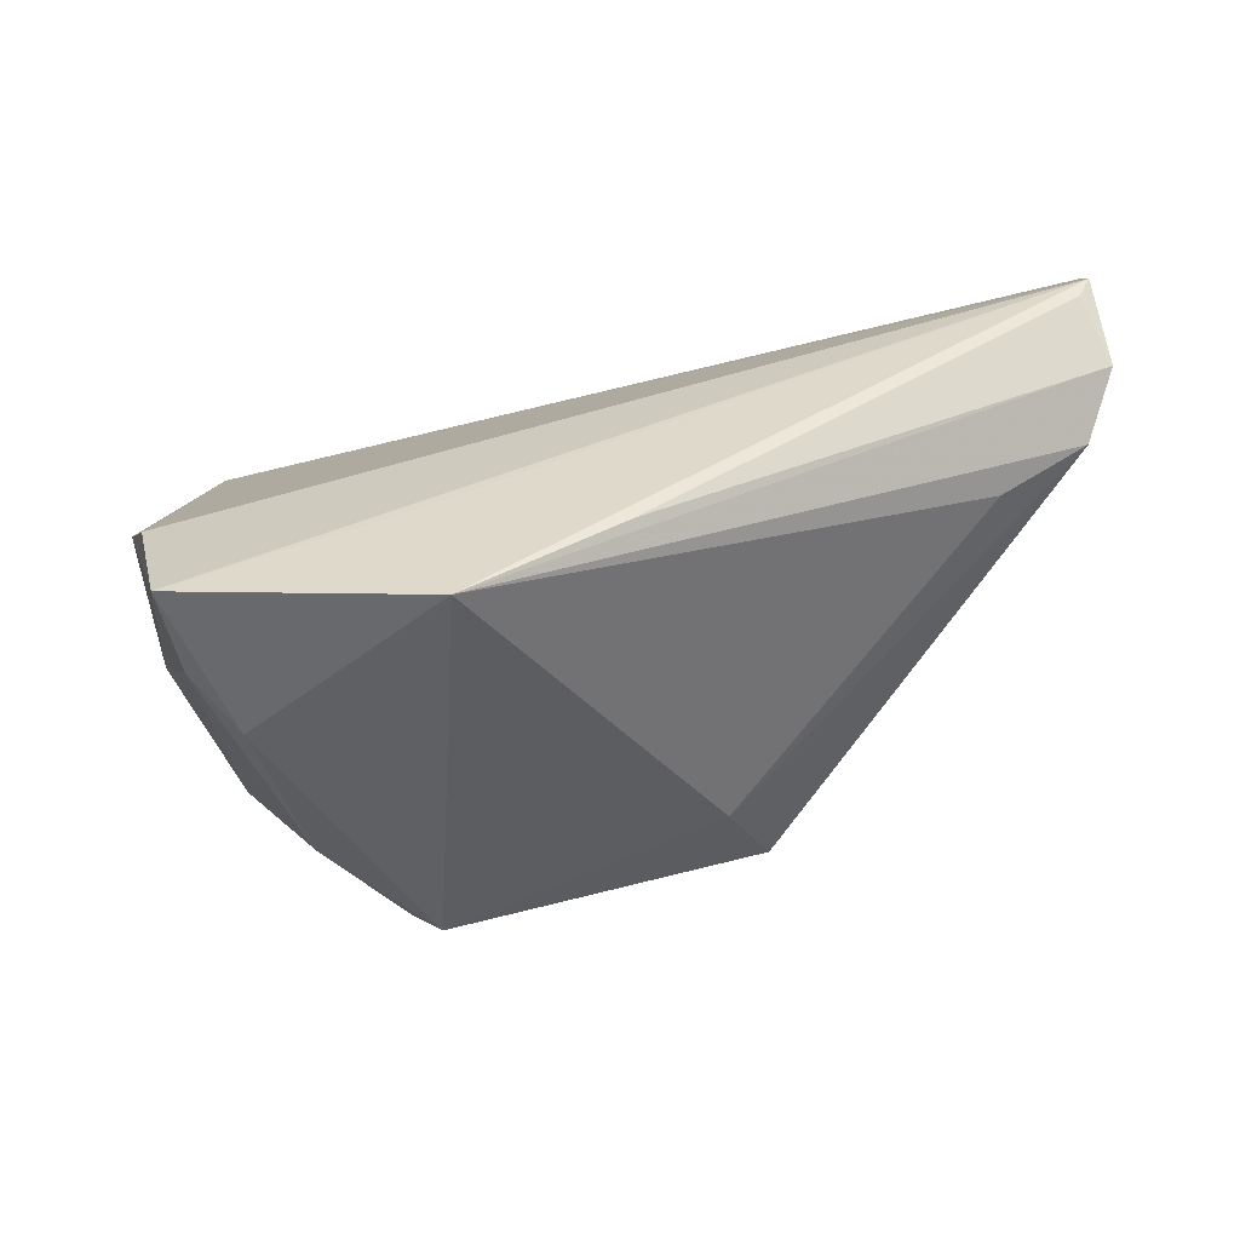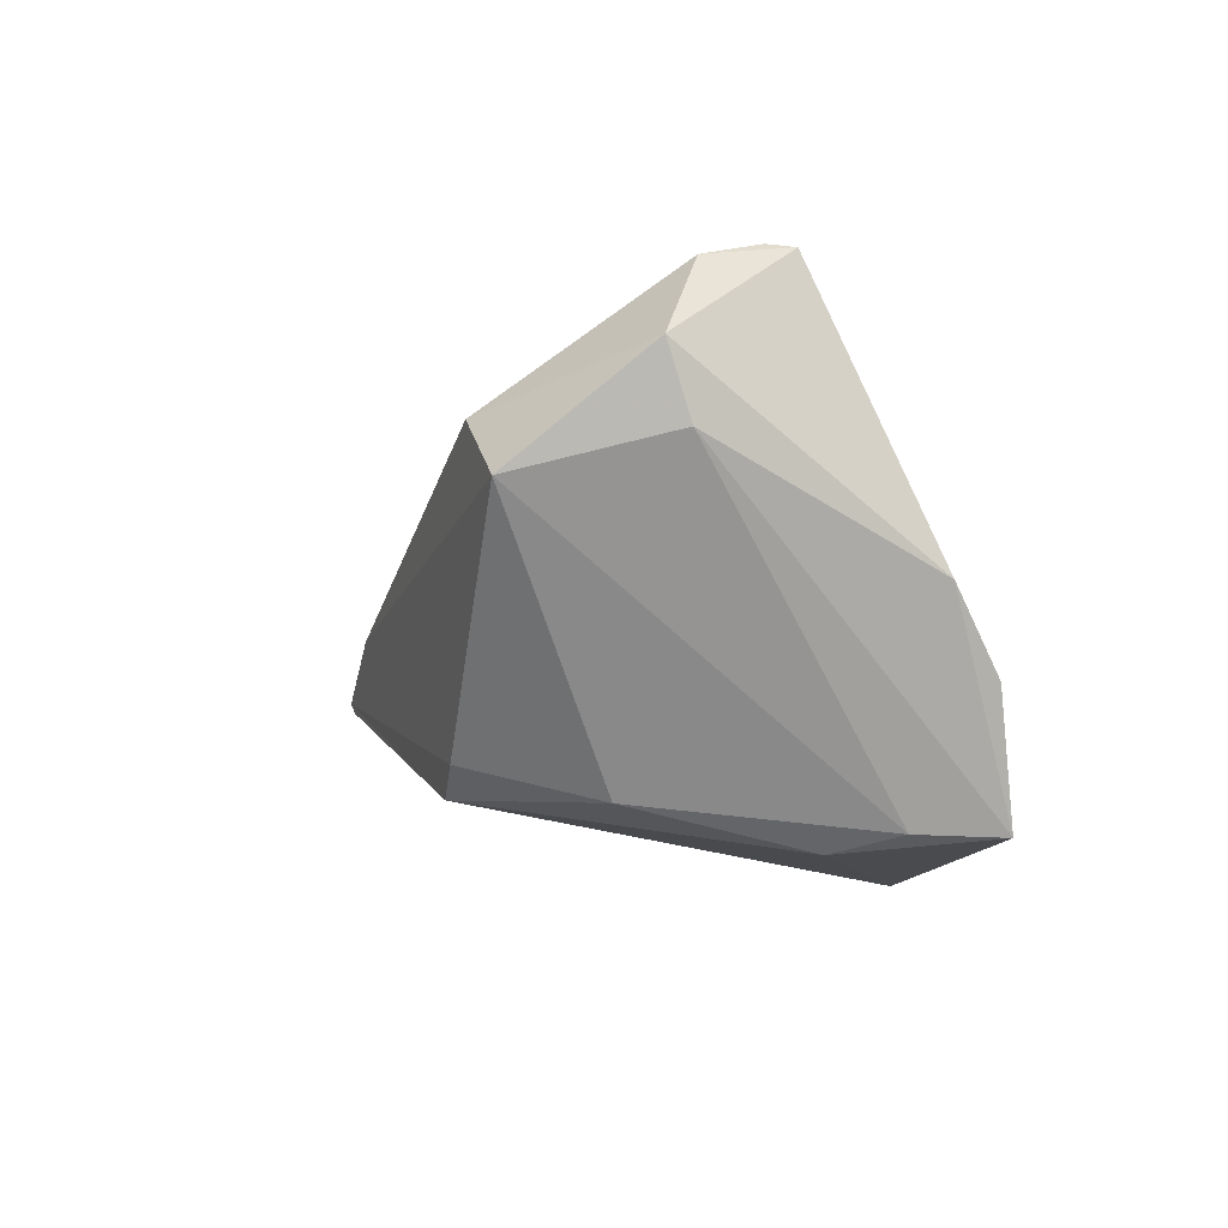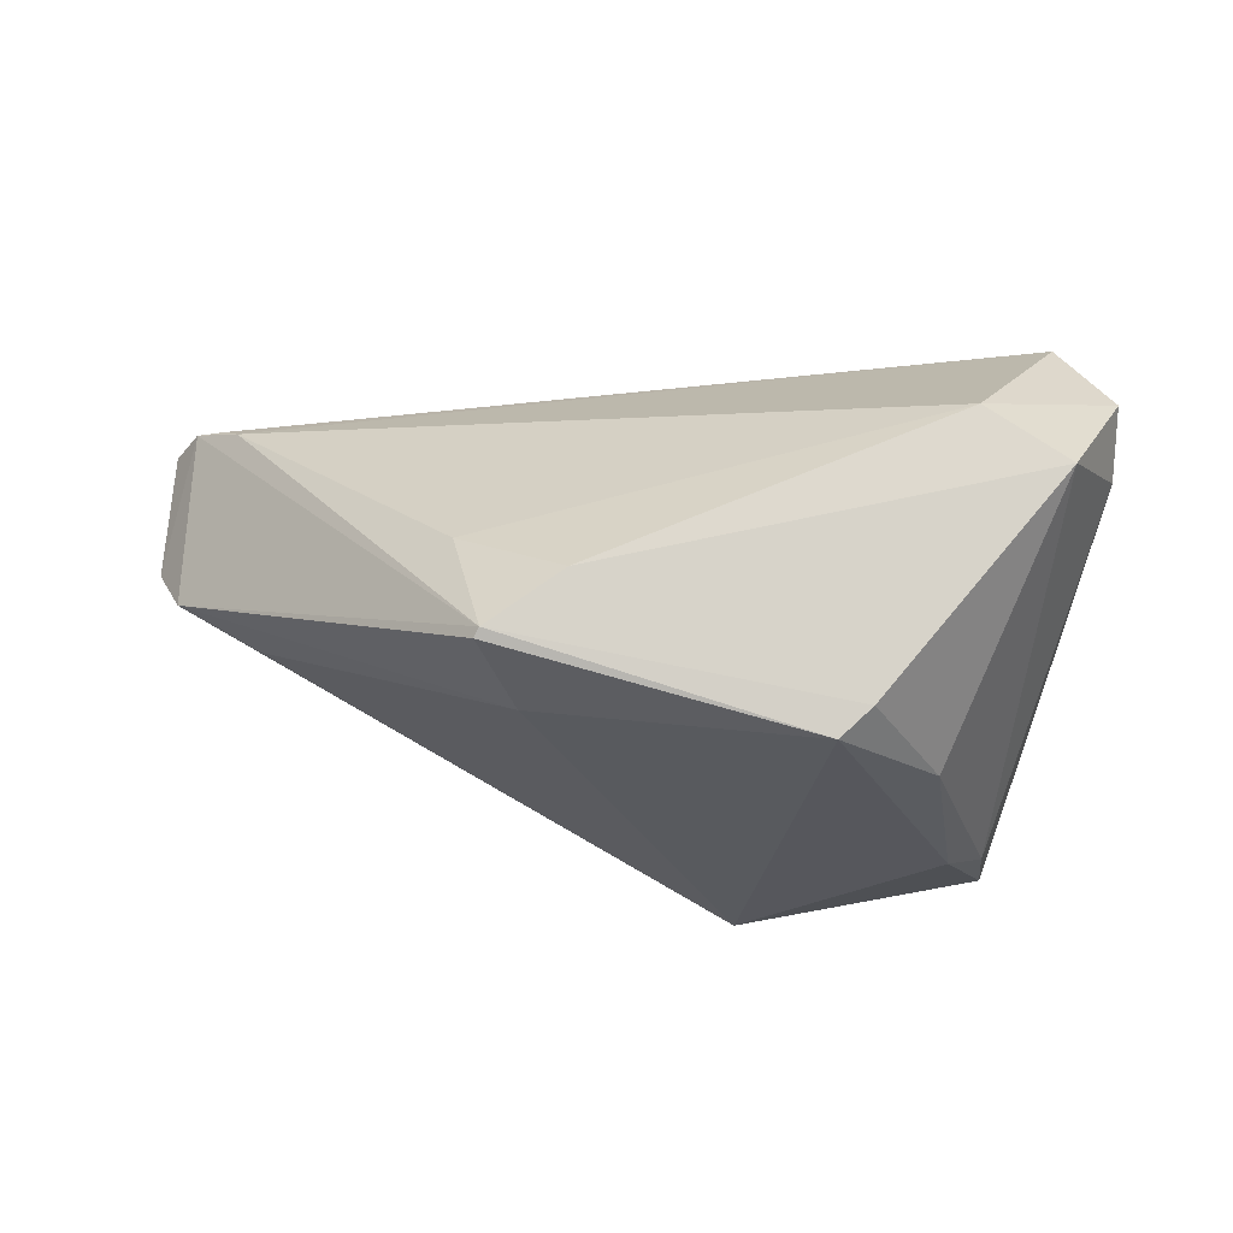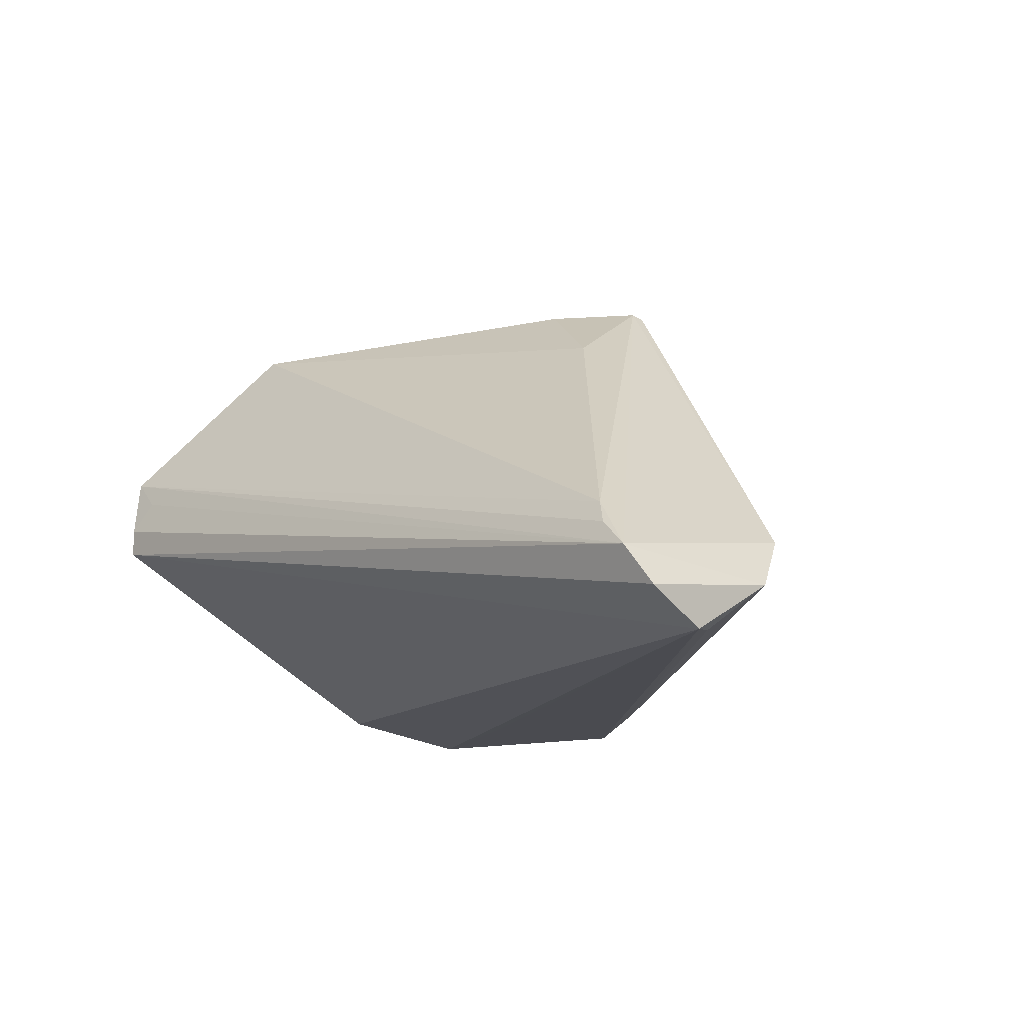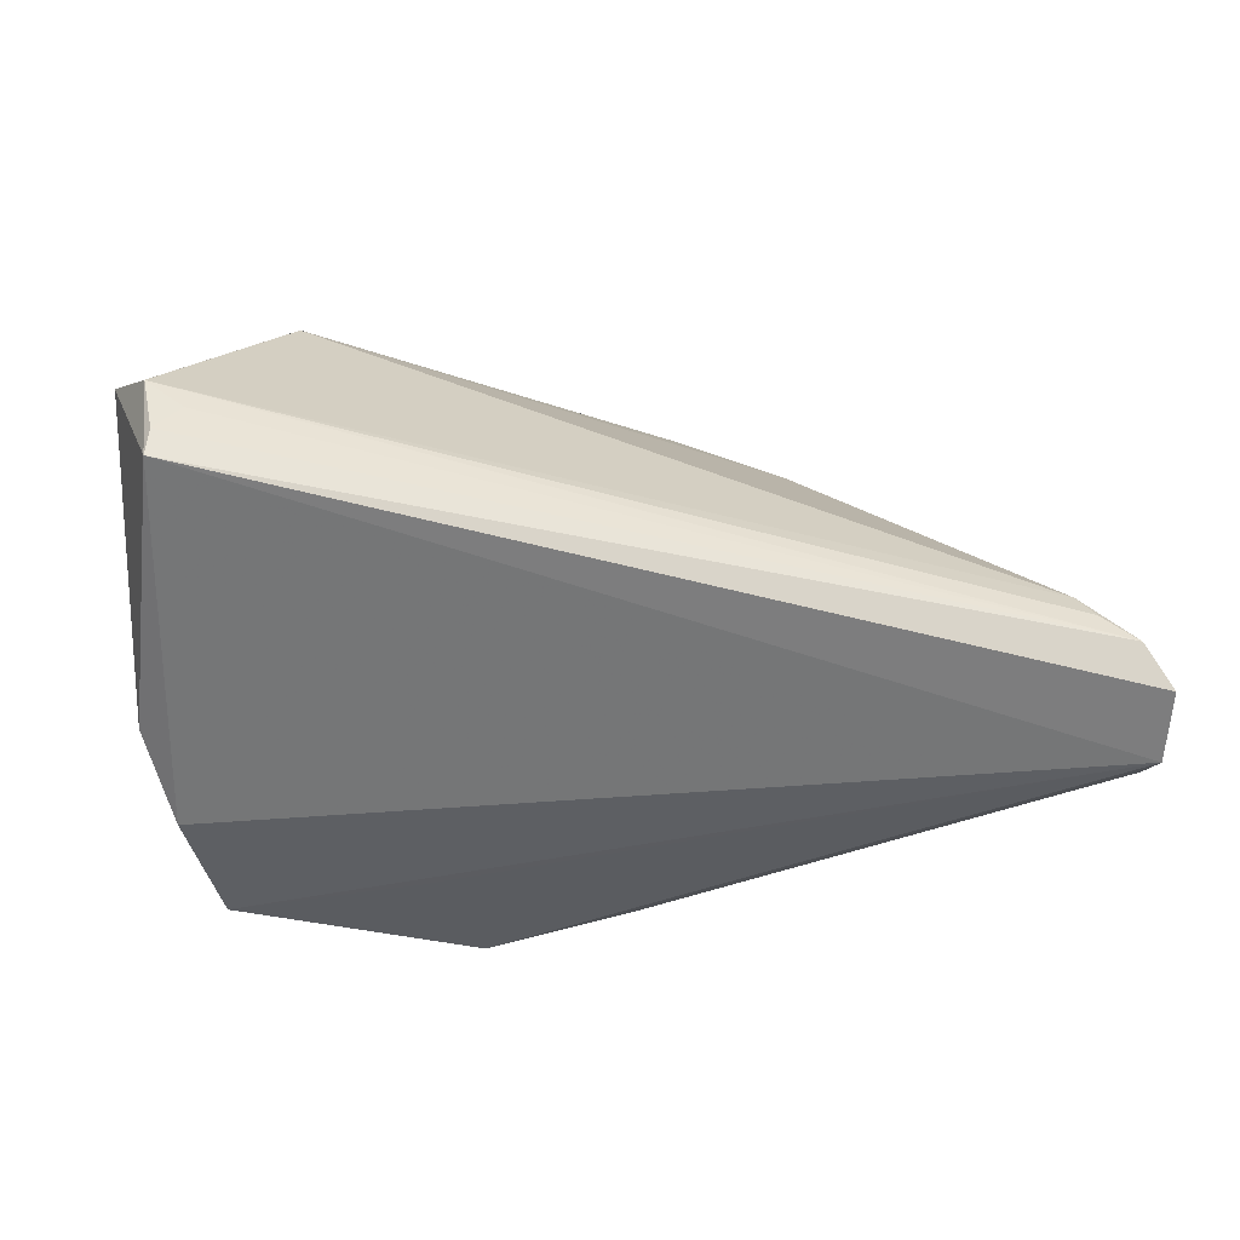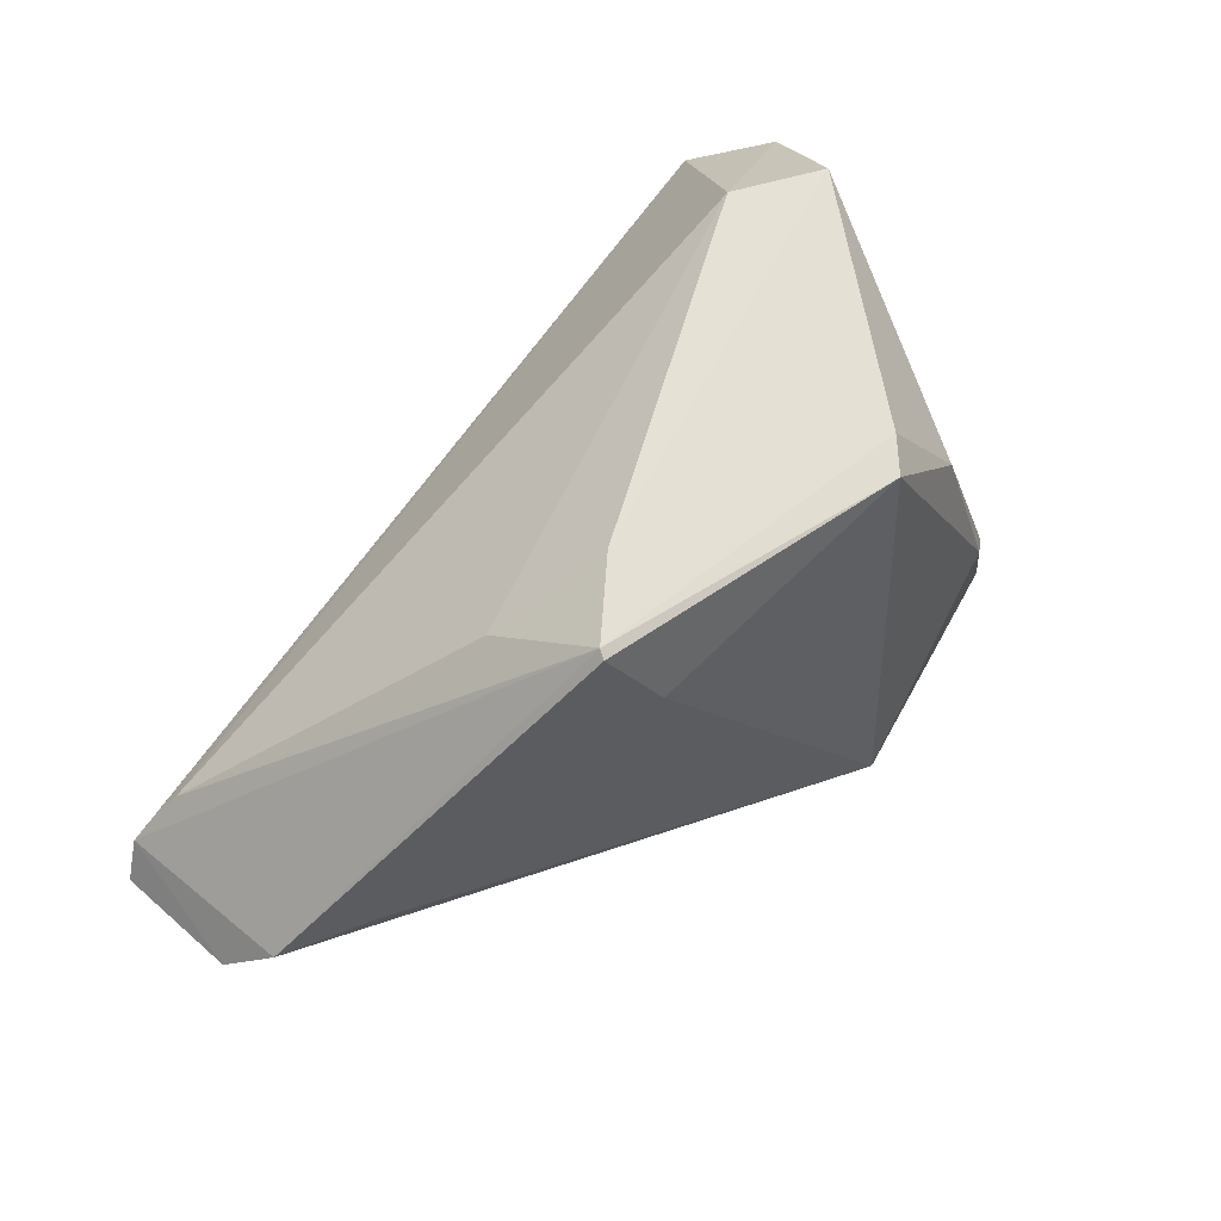
<metadata>
{"format":"obj","ext":"obj","renderer":"f3d","projection":"perspective","resolution":1024,"background":"white","views":[{"elev":-52.9,"azim":-174.9,"up":"+Y"},{"elev":-6.1,"azim":71.8,"up":"+Y"},{"elev":71.6,"azim":-1.0,"up":"+Z"},{"elev":-13.4,"azim":-131.8,"up":"+Z"},{"elev":58.4,"azim":-175.8,"up":"+Y"},{"elev":64.4,"azim":-51.6,"up":"+Z"}]}
</metadata>
<code>
v -0.06614 0.02159 -0.02484
v -0.01295 -0.02137 -0.02547
v 0.04362 0.02783 0.01105
v -0.01412 -0.00544 0.03096
v 0.04963 0.01831 0.01657
v -0.06299 0.03013 -0.01586
v 0.03649 -0.02842 -0.02567
v 0.04112 0.005442 0.03096
v 0.04481 -0.003169 -0.01537
v 0.04064 -0.01279 -0.02244
v -0.05674 0.02755 -0.009506
v 0.01189 -0.01776 -0.02555
v -0.02437 -0.01306 0.02996
v -0.02711 0.00136 0.02184
v -0.02005 -0.01804 0.01948
v -0.06636 0.02891 -0.02075
v 0.03849 0.02881 0.007064
v 0.01804 -0.02092 0.02894
v 0.04119 0.03013 0.003117
v 0.01401 -0.02445 0.02844
v -0.05317 -0.001194 -0.01095
v 0.03111 0.01263 0.03096
v 0.04881 0.0098 0.01349
v 0.03521 -0.02809 -0.01458
v -0.06751 0.0118 -0.01881
v -0.06395 0.005623 -0.01238
v 0.005319 -0.03354 -0.02625
v 0.02654 -0.02496 0.01417
v -0.06458 0.01853 -0.02442
v 0.03005 -0.03017 -0.007464
v -0.02368 -0.01196 0.03056
v -0.0588 0.02912 -0.01245
v 0.04132 0.03003 -0.0004206
f 27 20 15
f 15 20 13
f 13 26 15
f 30 20 27
f 30 28 20
f 24 28 30
f 16 33 1
f 33 10 1
f 7 30 27
f 24 30 7
f 7 1 10
f 23 24 7
f 9 10 33
f 23 7 9
f 9 7 10
f 23 9 5
f 5 9 33
f 21 26 27
f 27 15 21
f 21 15 26
f 27 26 25
f 25 1 29
f 16 1 25
f 20 28 18
f 27 1 12
f 12 7 27
f 1 7 12
f 6 33 16
f 16 25 6
f 6 25 26
f 27 25 2
f 2 25 29
f 2 1 27
f 29 1 2
f 33 6 19
f 19 6 17
f 32 6 11
f 14 4 22
f 22 11 14
f 22 4 8
f 8 18 28
f 5 22 8
f 8 28 24
f 8 24 23
f 23 5 8
f 3 11 22
f 3 22 5
f 32 11 3
f 3 19 17
f 3 6 32
f 17 6 3
f 3 5 33
f 33 19 3
f 31 14 11
f 31 11 6
f 4 14 31
f 31 26 13
f 31 6 26
f 13 20 31
f 20 18 31
f 18 8 31
f 31 8 4

</code>
